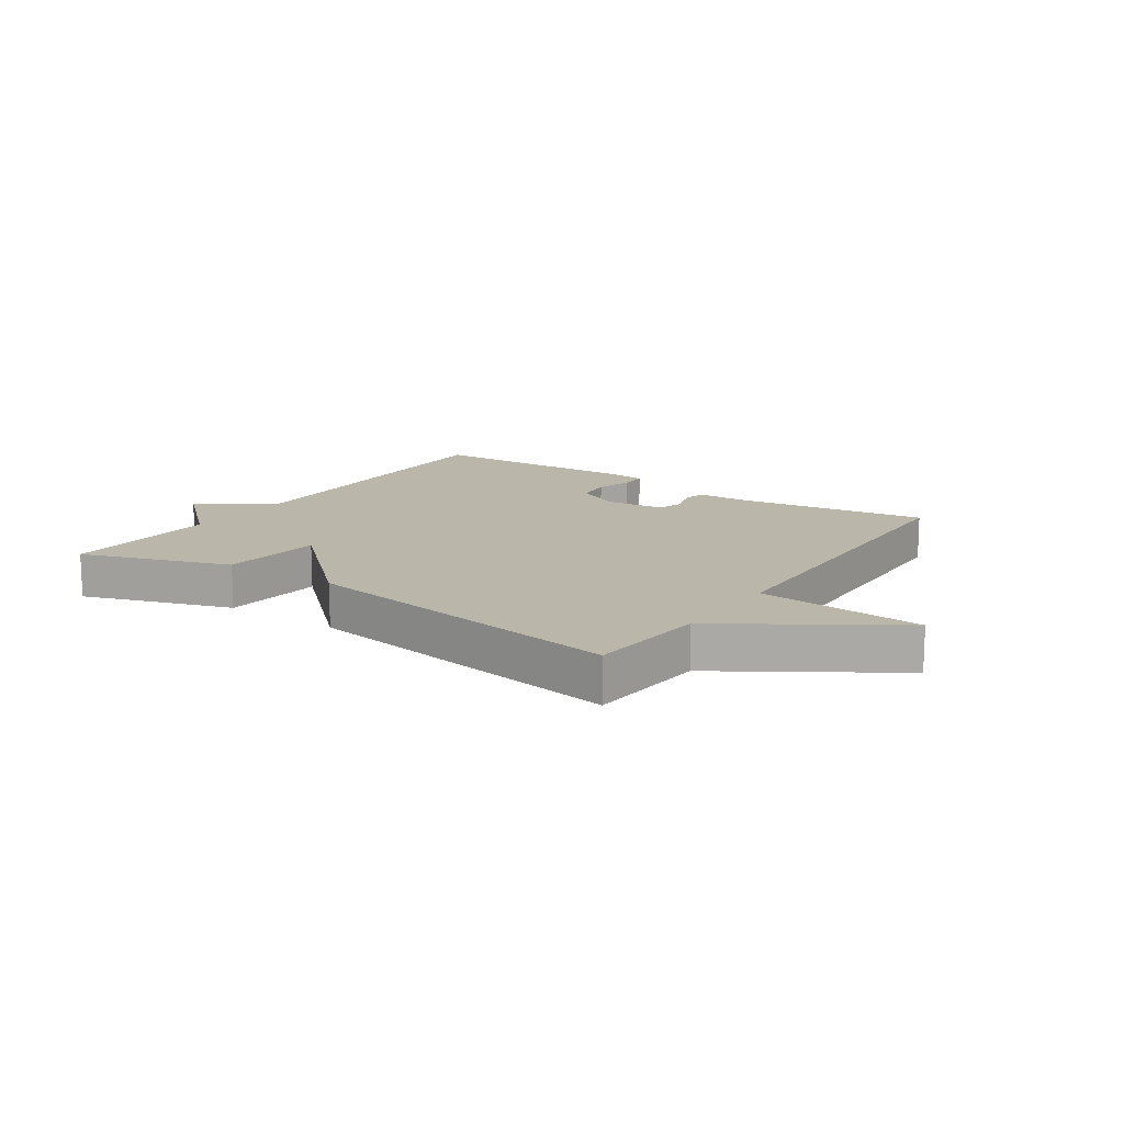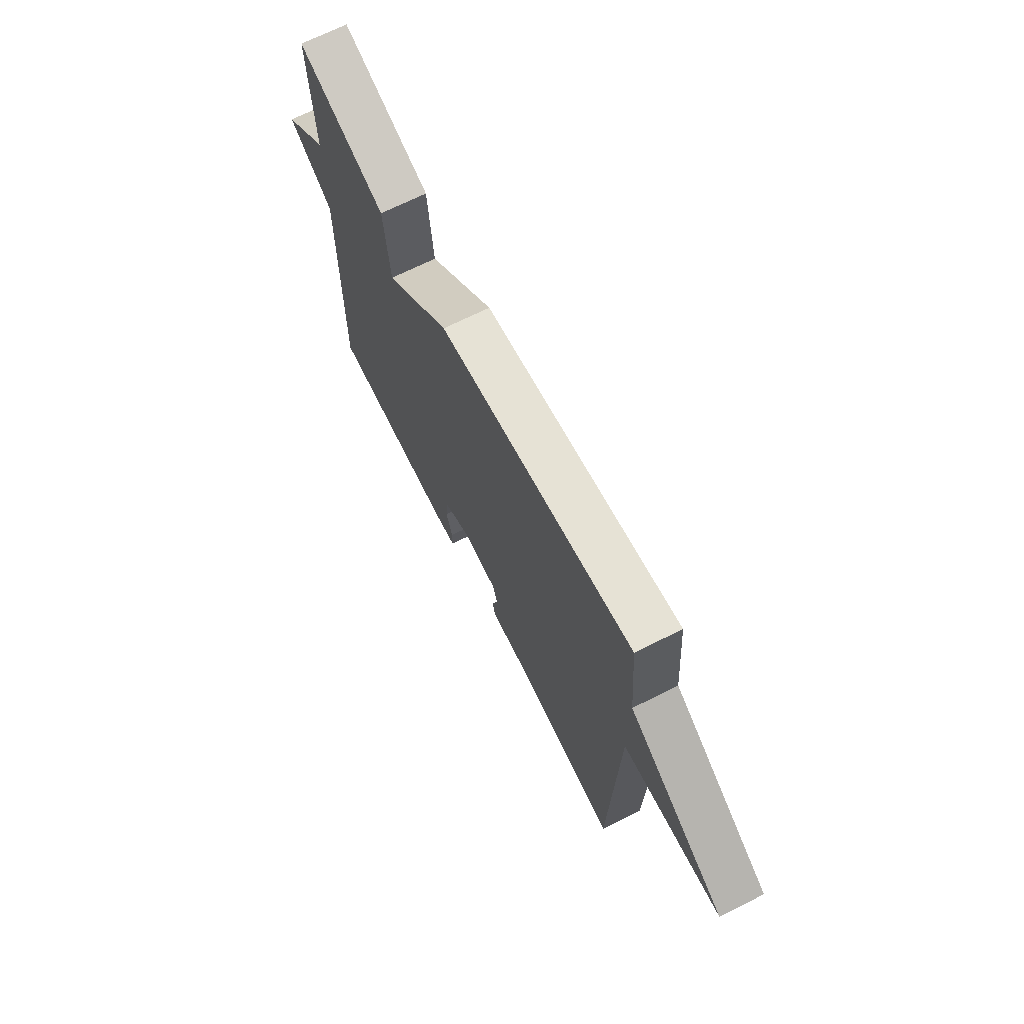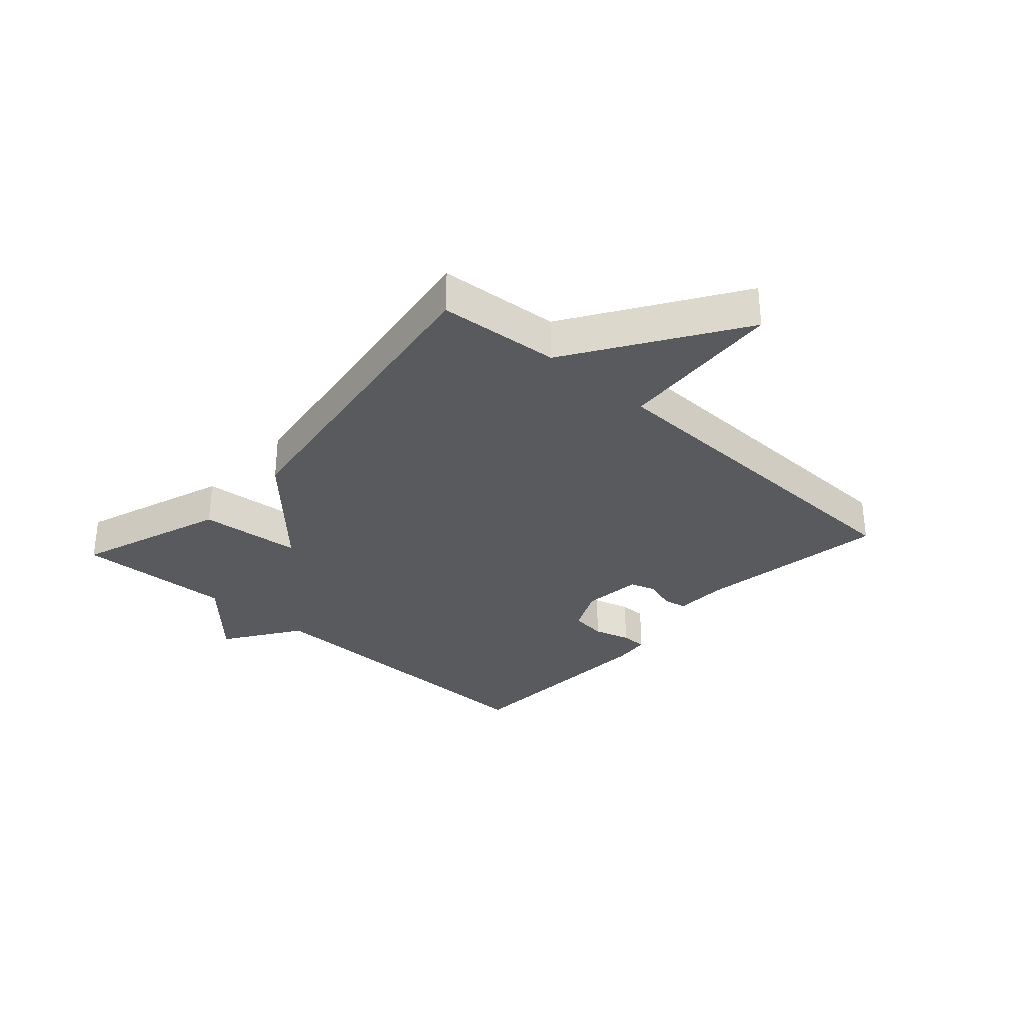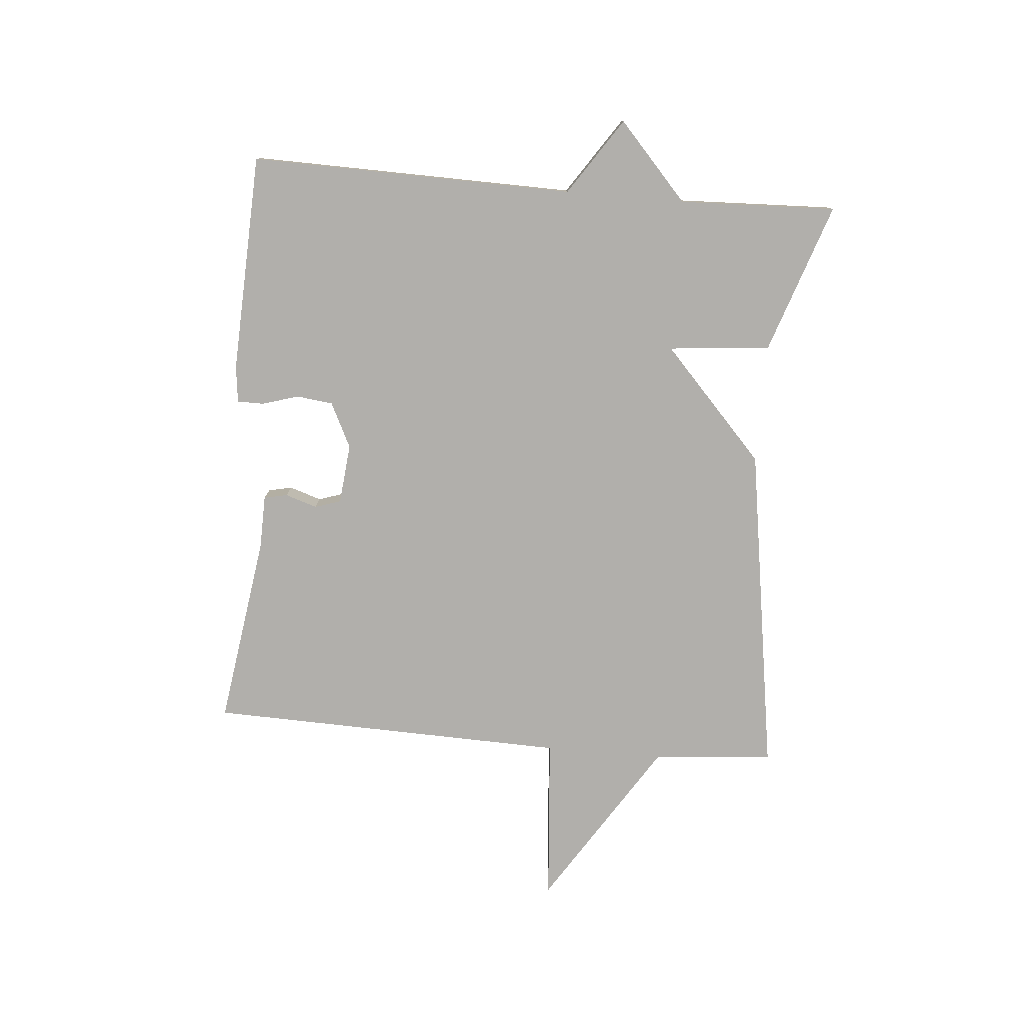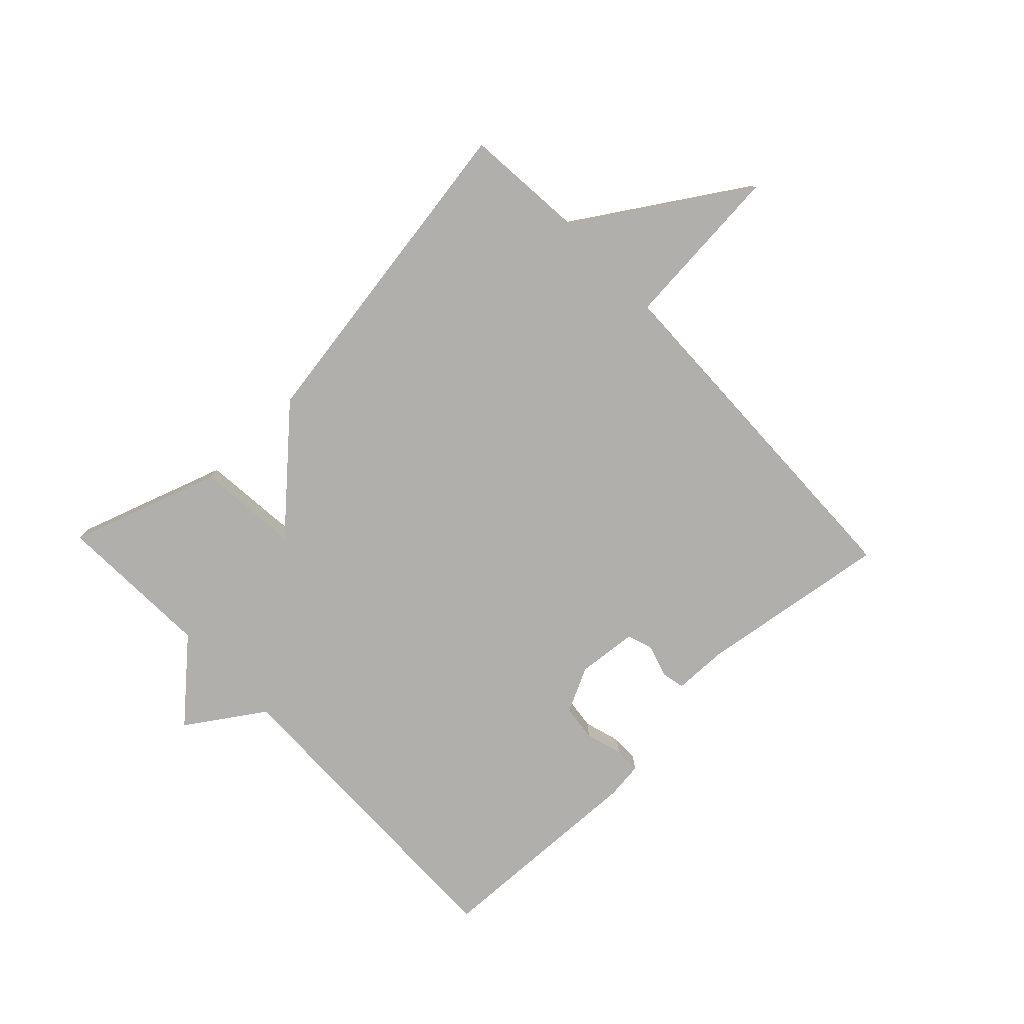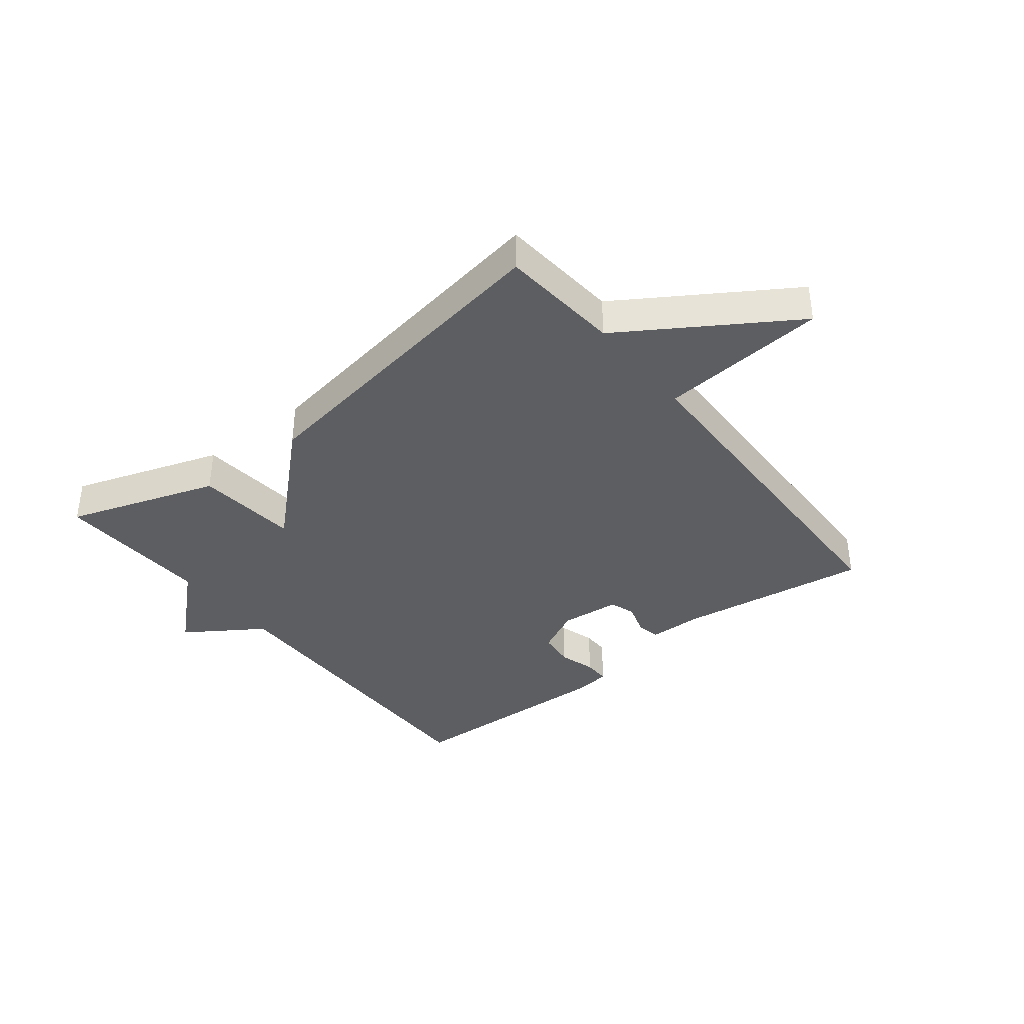
<metadata>
{"format":"obj","ext":"obj","renderer":"f3d","projection":"perspective","resolution":1024,"background":"white","views":[{"elev":14.1,"azim":34.3,"up":"+Y"},{"elev":69.1,"azim":63.3,"up":"+Z"},{"elev":-31.1,"azim":47.8,"up":"+Y"},{"elev":-78.3,"azim":-94.9,"up":"+Y"},{"elev":-78.3,"azim":43.7,"up":"+Y"},{"elev":-37.8,"azim":38.5,"up":"+Y"}]}
</metadata>
<code>
v 0.5 0.07 -0.5
v 0.182 0.07 -0.453
v 0.093 0.07 -0.451
v 0.085 0.07 -0.412
v 0.102 0.07 -0.359
v 0.088 0.07 -0.316
v -0.012 0.07 -0.306
v -0.087 0.07 -0.343
v -0.094 0.07 -0.403
v -0.076 0.07 -0.464
v -0.076 0.07 -0.508
v -0.137 0.07 -0.515
v -0.5 0.07 -0.5
v -0.49 0.07 0.039
v -0.617 0.07 0.124
v -0.49 0.07 0.239
v -0.5 0.07 0.5
v -0.251 0.07 0.415
v -0.235 0.07 0.245
v -0.051 0.07 0.415
v 0.5 0.07 0.5
v 0.517 0.07 0.299
v 0.794 0.07 0.121
v 0.517 0.07 0.099
v 0.5 0 -0.5
v 0.182 0 -0.453
v 0.093 0 -0.451
v 0.085 0 -0.412
v 0.102 0 -0.359
v 0.088 0 -0.316
v -0.012 0 -0.306
v -0.087 0 -0.343
v -0.094 0 -0.403
v -0.076 0 -0.464
v -0.076 0 -0.508
v -0.137 0 -0.515
v -0.5 0 -0.5
v -0.49 0 0.039
v -0.617 0 0.124
v -0.49 0 0.239
v -0.5 0 0.5
v -0.251 0 0.415
v -0.235 0 0.245
v -0.051 0 0.415
v 0.5 0 0.5
v 0.517 0 0.299
v 0.794 0 0.121
v 0.517 0 0.099
f 22 23 24
f 24 1 2
f 22 24 2
f 21 22 2
f 20 21 2
f 19 20 2
f 16 17 18 19
f 14 15 16 19
f 12 13 14
f 11 12 14
f 10 11 14
f 9 10 14
f 8 9 14 19
f 7 8 19
f 6 7 19
f 2 3 4 5
f 2 5 6
f 2 6 19
f 48 47 46
f 26 25 48
f 26 48 46
f 26 46 45
f 26 45 44
f 26 44 43
f 43 42 41 40
f 43 40 39 38
f 38 37 36
f 38 36 35
f 38 35 34
f 38 34 33
f 43 38 33 32
f 43 32 31
f 43 31 30
f 29 28 27 26
f 30 29 26
f 43 30 26
f 1 25 26 2
f 2 26 27 3
f 3 27 28 4
f 4 28 29 5
f 5 29 30 6
f 6 30 31 7
f 7 31 32 8
f 8 32 33 9
f 9 33 34 10
f 10 34 35 11
f 11 35 36 12
f 12 36 37 13
f 13 37 38 14
f 14 38 39 15
f 15 39 40 16
f 16 40 41 17
f 17 41 42 18
f 18 42 43 19
f 19 43 44 20
f 20 44 45 21
f 21 45 46 22
f 22 46 47 23
f 23 47 48 24
f 24 48 25 1

</code>
